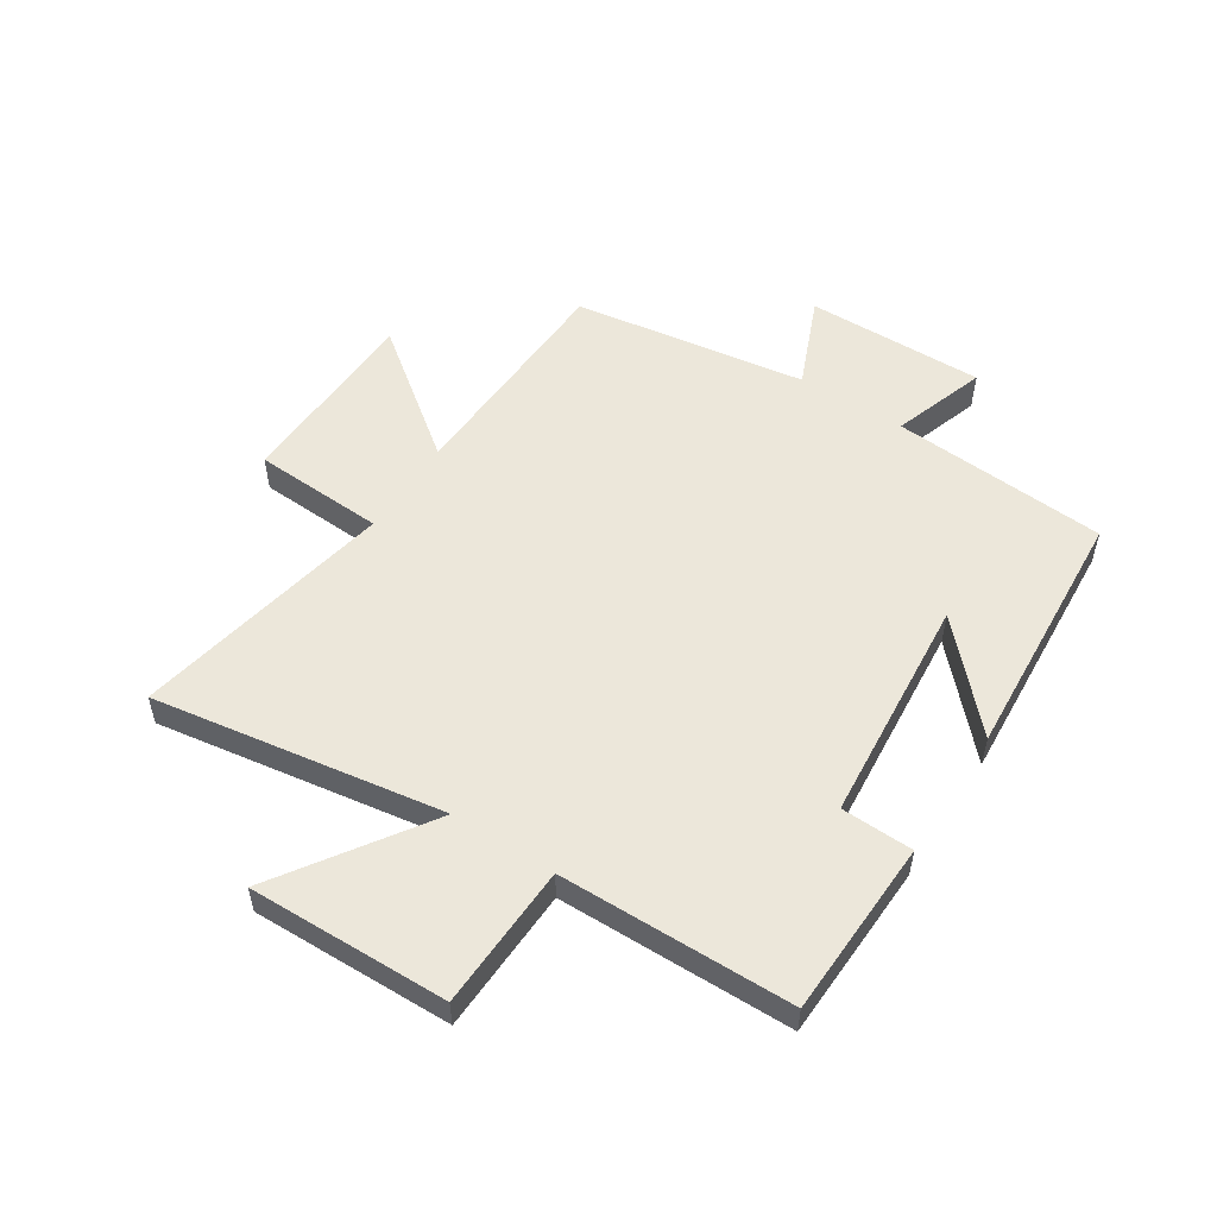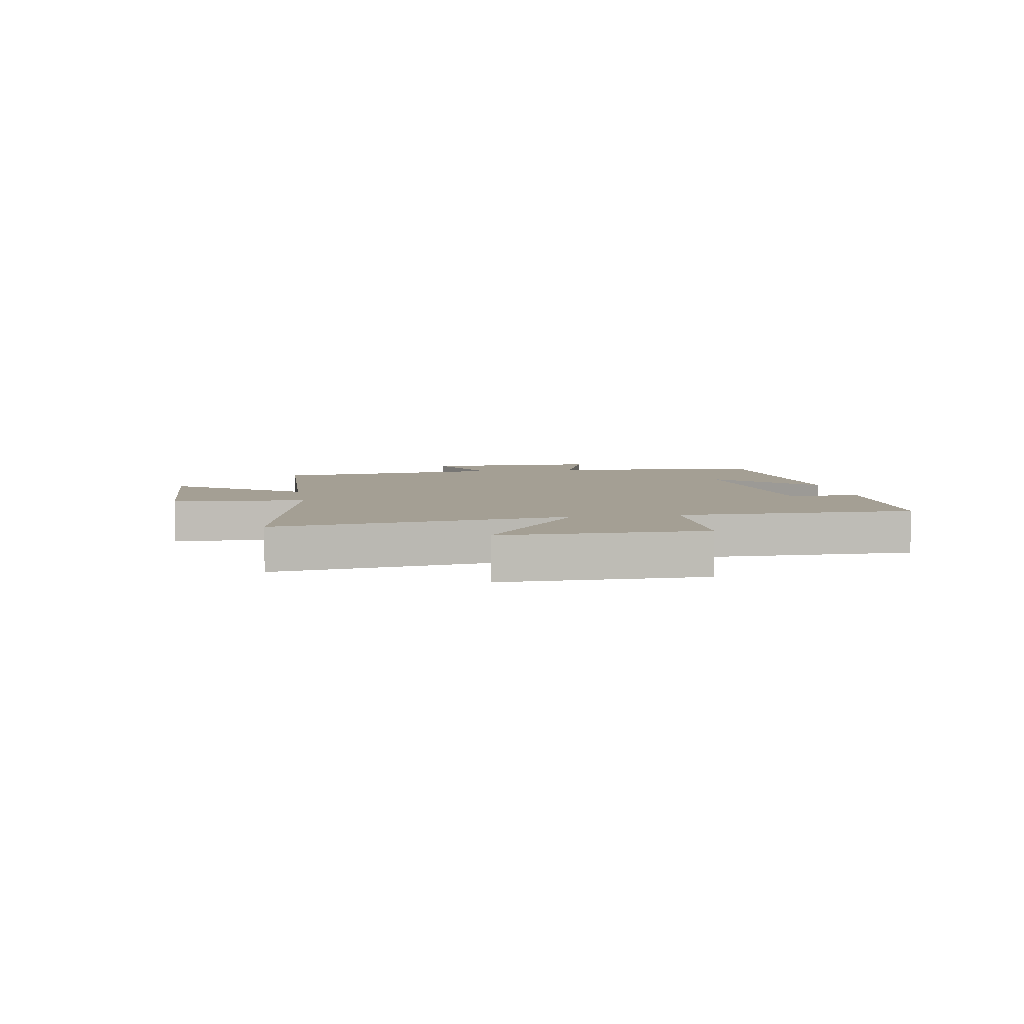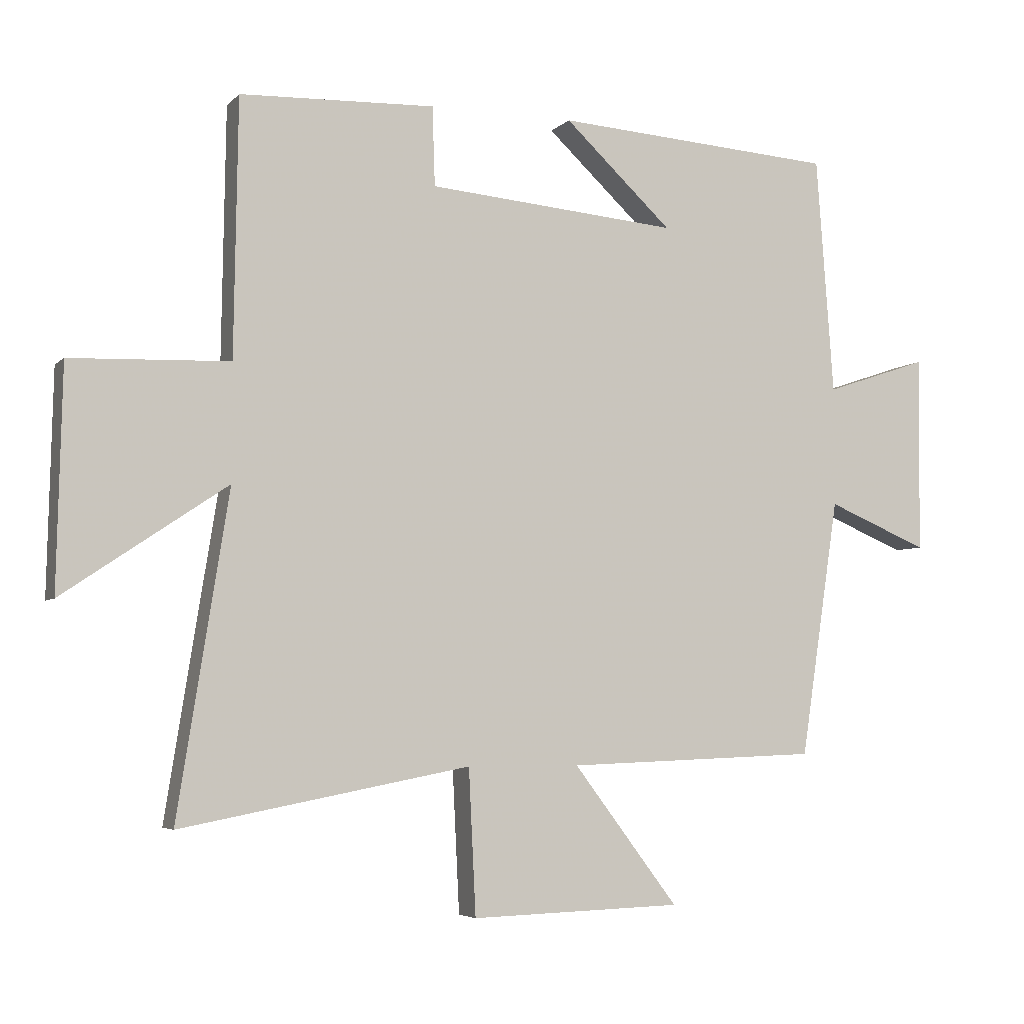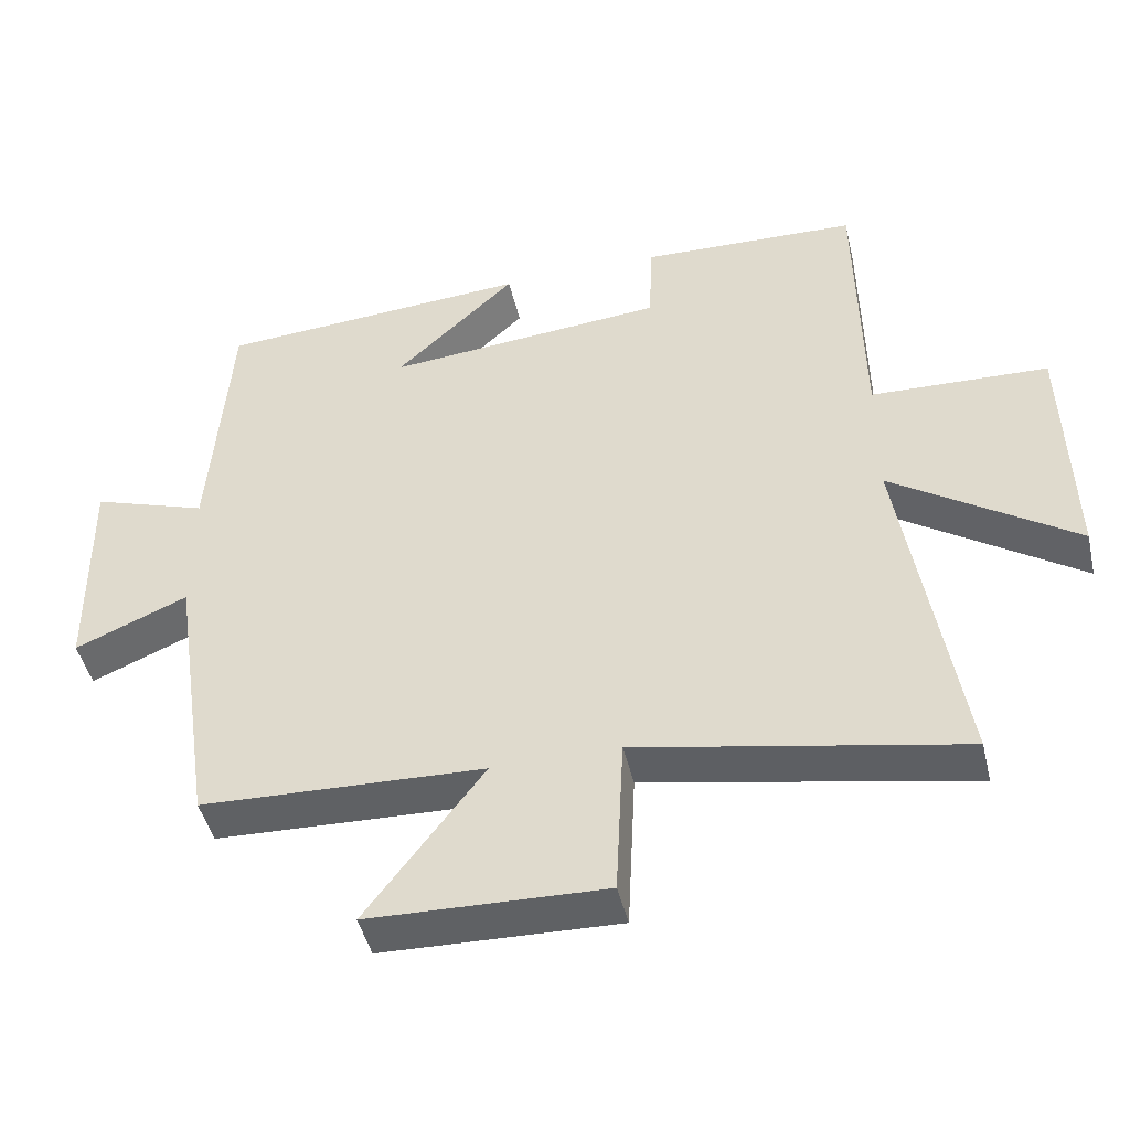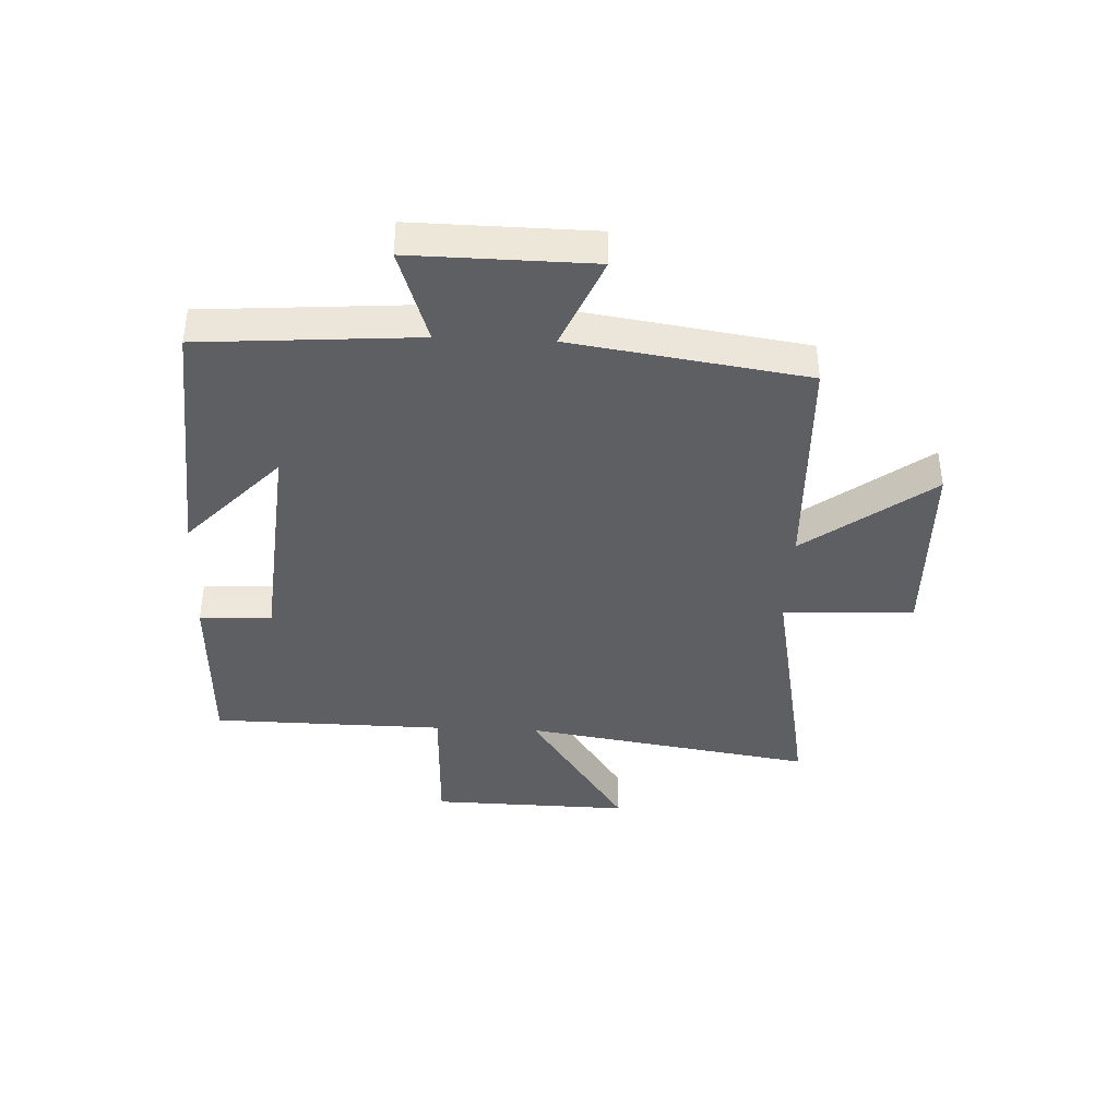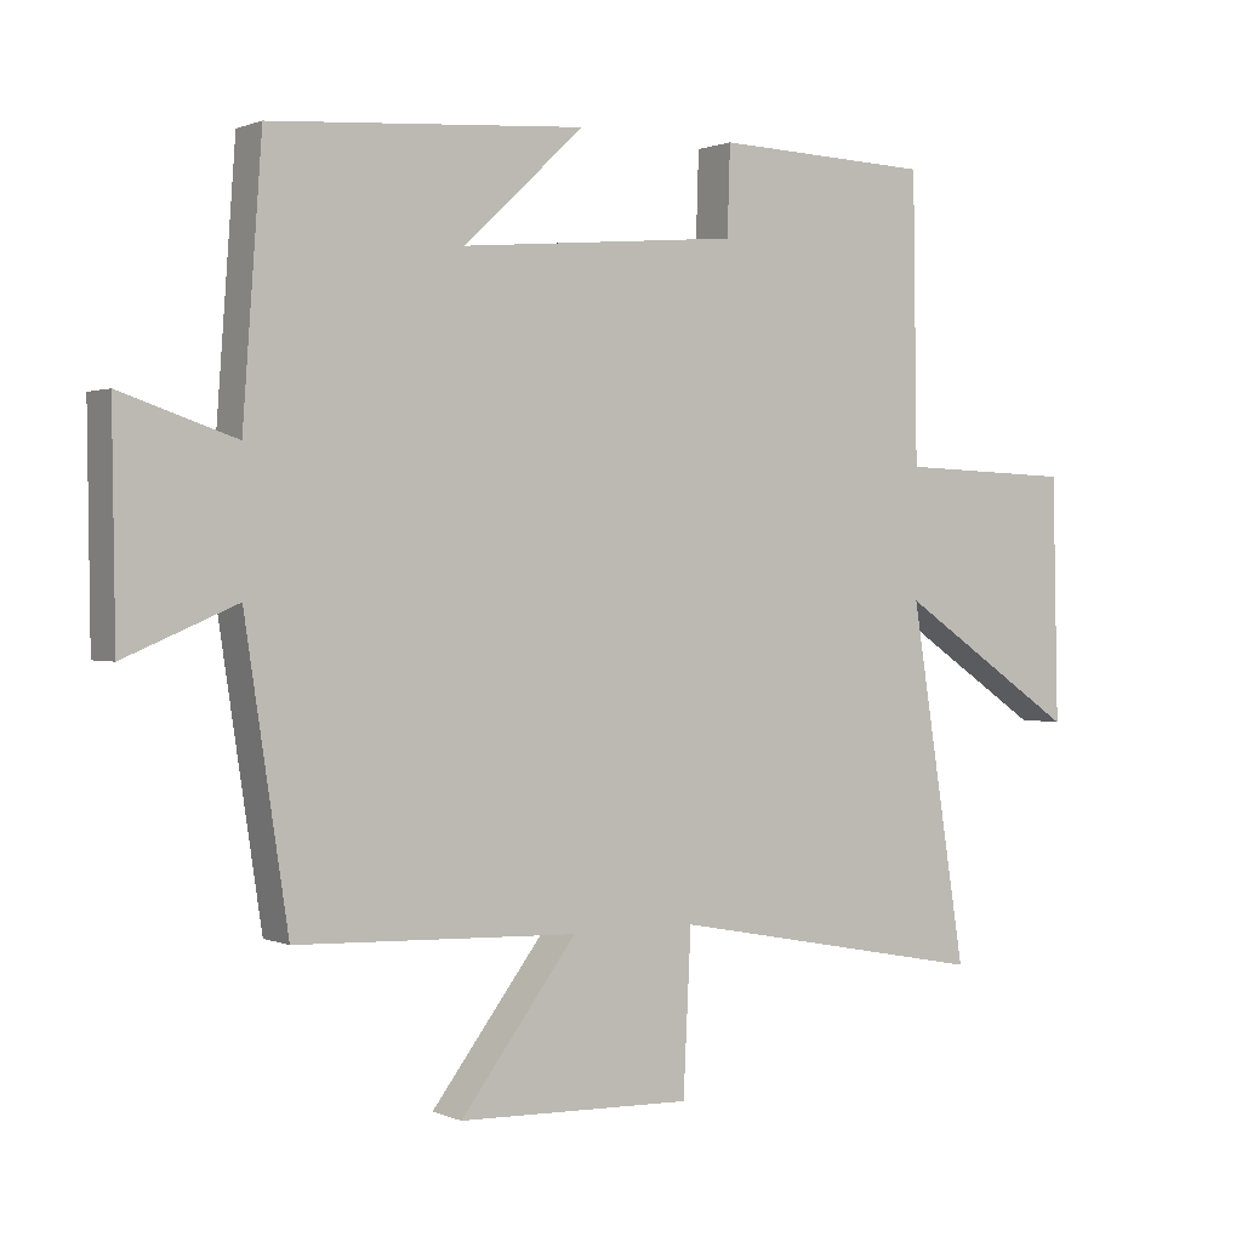
<metadata>
{"format":"obj","ext":"obj","renderer":"f3d","projection":"perspective","resolution":1024,"background":"white","views":[{"elev":53.6,"azim":-57.1,"up":"+Y"},{"elev":5.5,"azim":-99.3,"up":"+Y"},{"elev":-4.9,"azim":-21.9,"up":"+Z"},{"elev":-45.8,"azim":-166.8,"up":"+Z"},{"elev":-39.7,"azim":87.4,"up":"+Y"},{"elev":1.0,"azim":146.4,"up":"+Z"}]}
</metadata>
<code>
v -0.494 0.07 0.489
v -0.191 0.07 0.5
v -0.187 0.07 0.377
v 0.203 0.07 0.343
v 0.035 0.07 0.5
v 0.473 0.07 0.47
v 0.5 0.07 0.101
v 0.661 0.07 0.155
v 0.657 0.07 -0.151
v 0.5 0.07 -0.085
v 0.44 0.07 -0.485
v 0.046 0.07 -0.5
v 0.209 0.07 -0.715
v -0.119 0.07 -0.725
v -0.13 0.07 -0.5
v -0.579 0.07 -0.586
v -0.5 0.07 -0.089
v -0.754 0.07 -0.26
v -0.746 0.07 0.082
v -0.5 0.07 0.091
v -0.494 0 0.489
v -0.191 0 0.5
v -0.187 0 0.377
v 0.203 0 0.343
v 0.035 0 0.5
v 0.473 0 0.47
v 0.5 0 0.101
v 0.661 0 0.155
v 0.657 0 -0.151
v 0.5 0 -0.085
v 0.44 0 -0.485
v 0.046 0 -0.5
v 0.209 0 -0.715
v -0.119 0 -0.725
v -0.13 0 -0.5
v -0.579 0 -0.586
v -0.5 0 -0.089
v -0.754 0 -0.26
v -0.746 0 0.082
v -0.5 0 0.091
f 17 18 19 20
f 1 2 3
f 20 1 3
f 17 20 3
f 17 3 4
f 16 17 4
f 15 16 4
f 12 13 14 15
f 12 15 4
f 11 12 4
f 10 11 4
f 7 8 9 10
f 7 10 4
f 4 5 6 7
f 40 39 38 37
f 23 22 21
f 23 21 40
f 23 40 37
f 24 23 37
f 24 37 36
f 24 36 35
f 35 34 33 32
f 24 35 32
f 24 32 31
f 24 31 30
f 30 29 28 27
f 24 30 27
f 27 26 25 24
f 1 21 22 2
f 2 22 23 3
f 3 23 24 4
f 4 24 25 5
f 5 25 26 6
f 6 26 27 7
f 7 27 28 8
f 8 28 29 9
f 9 29 30 10
f 10 30 31 11
f 11 31 32 12
f 12 32 33 13
f 13 33 34 14
f 14 34 35 15
f 15 35 36 16
f 16 36 37 17
f 17 37 38 18
f 18 38 39 19
f 19 39 40 20
f 20 40 21 1

</code>
